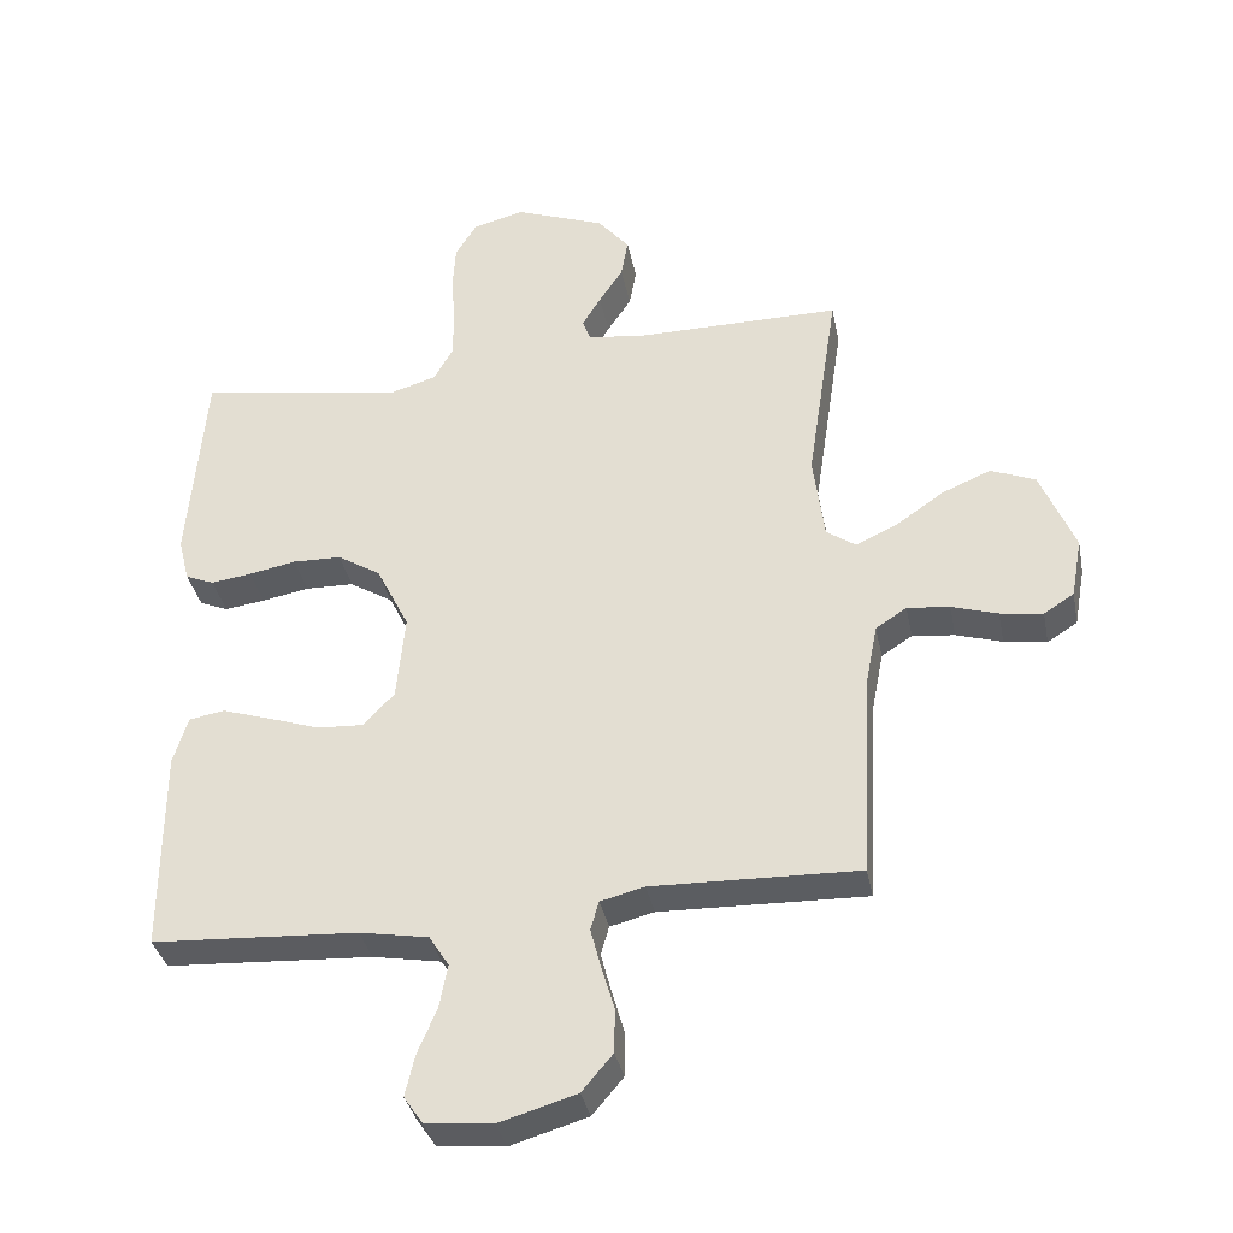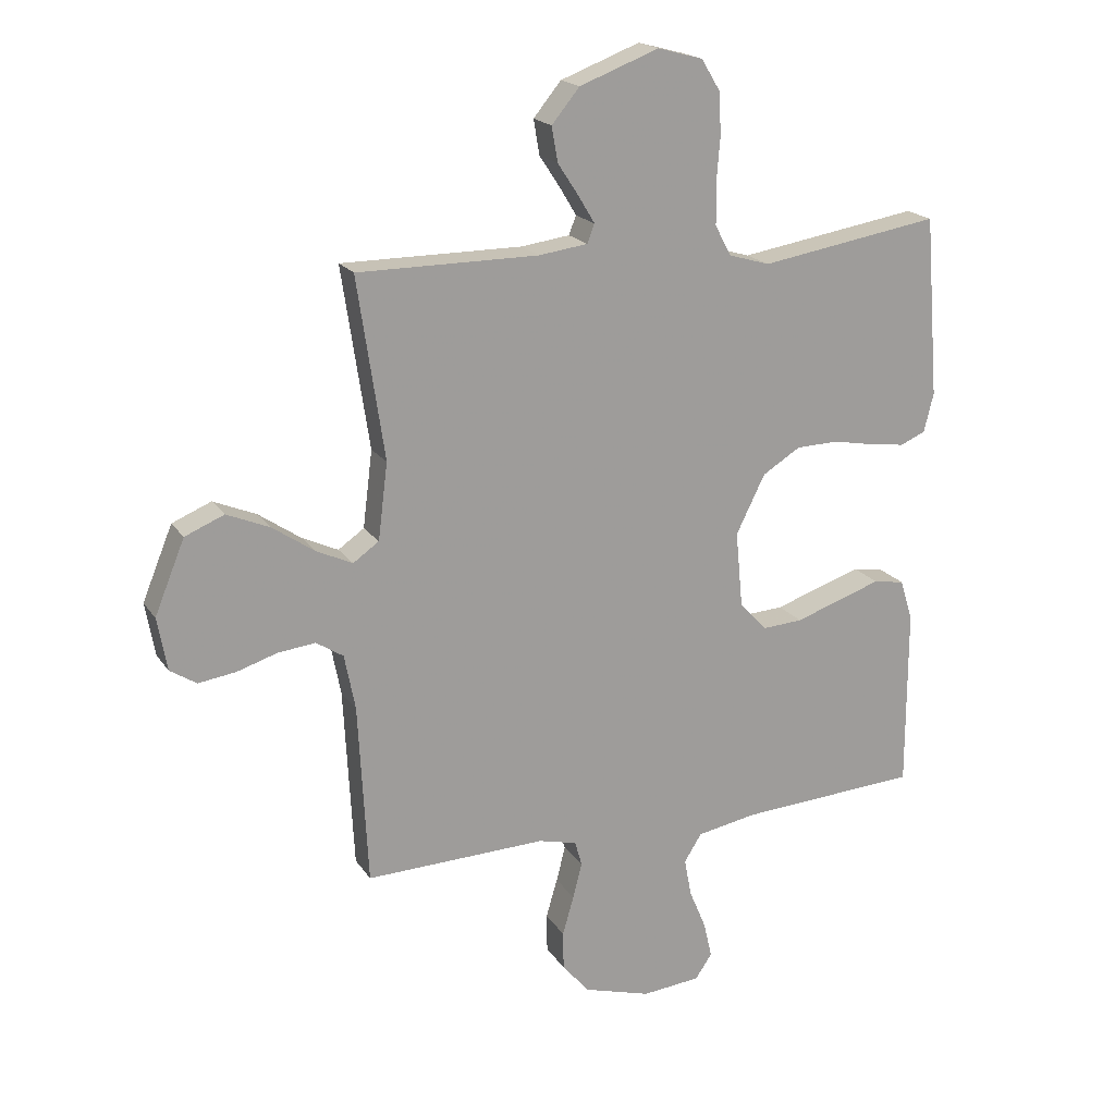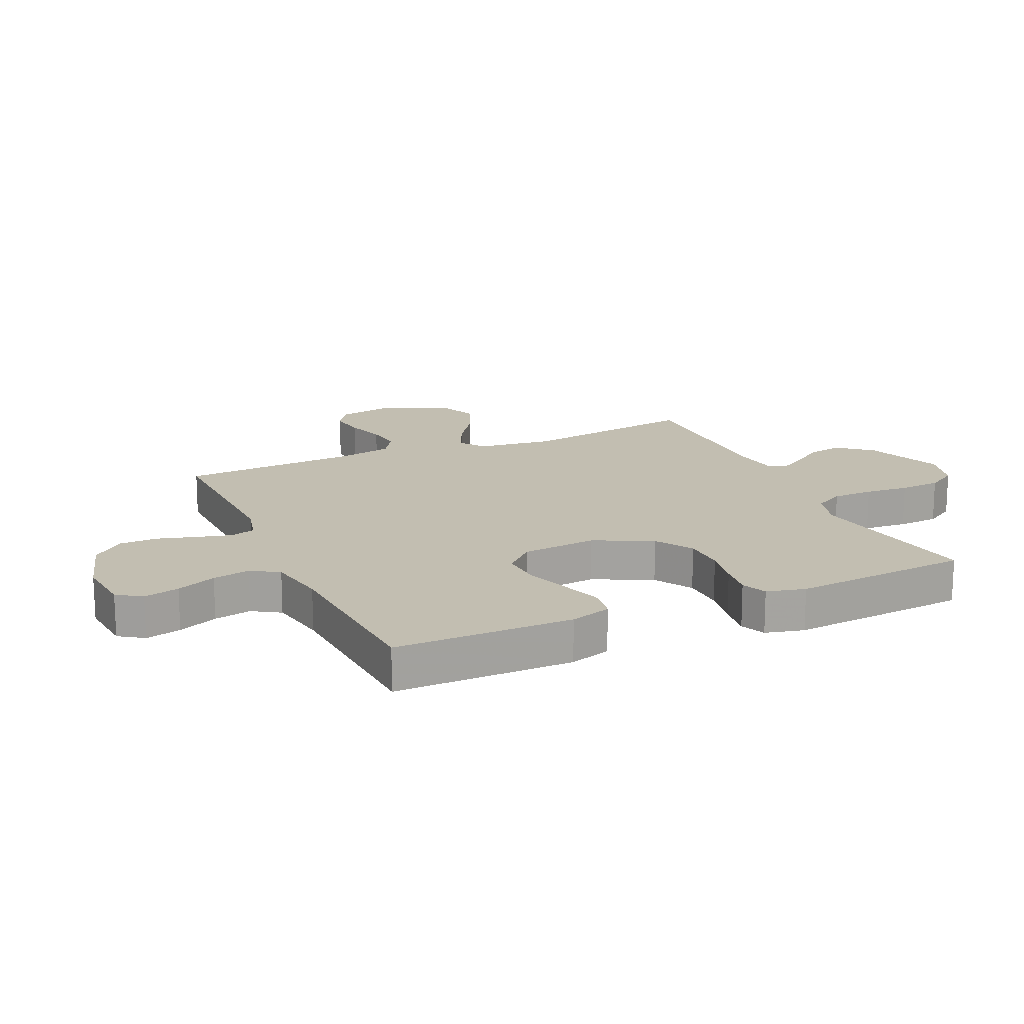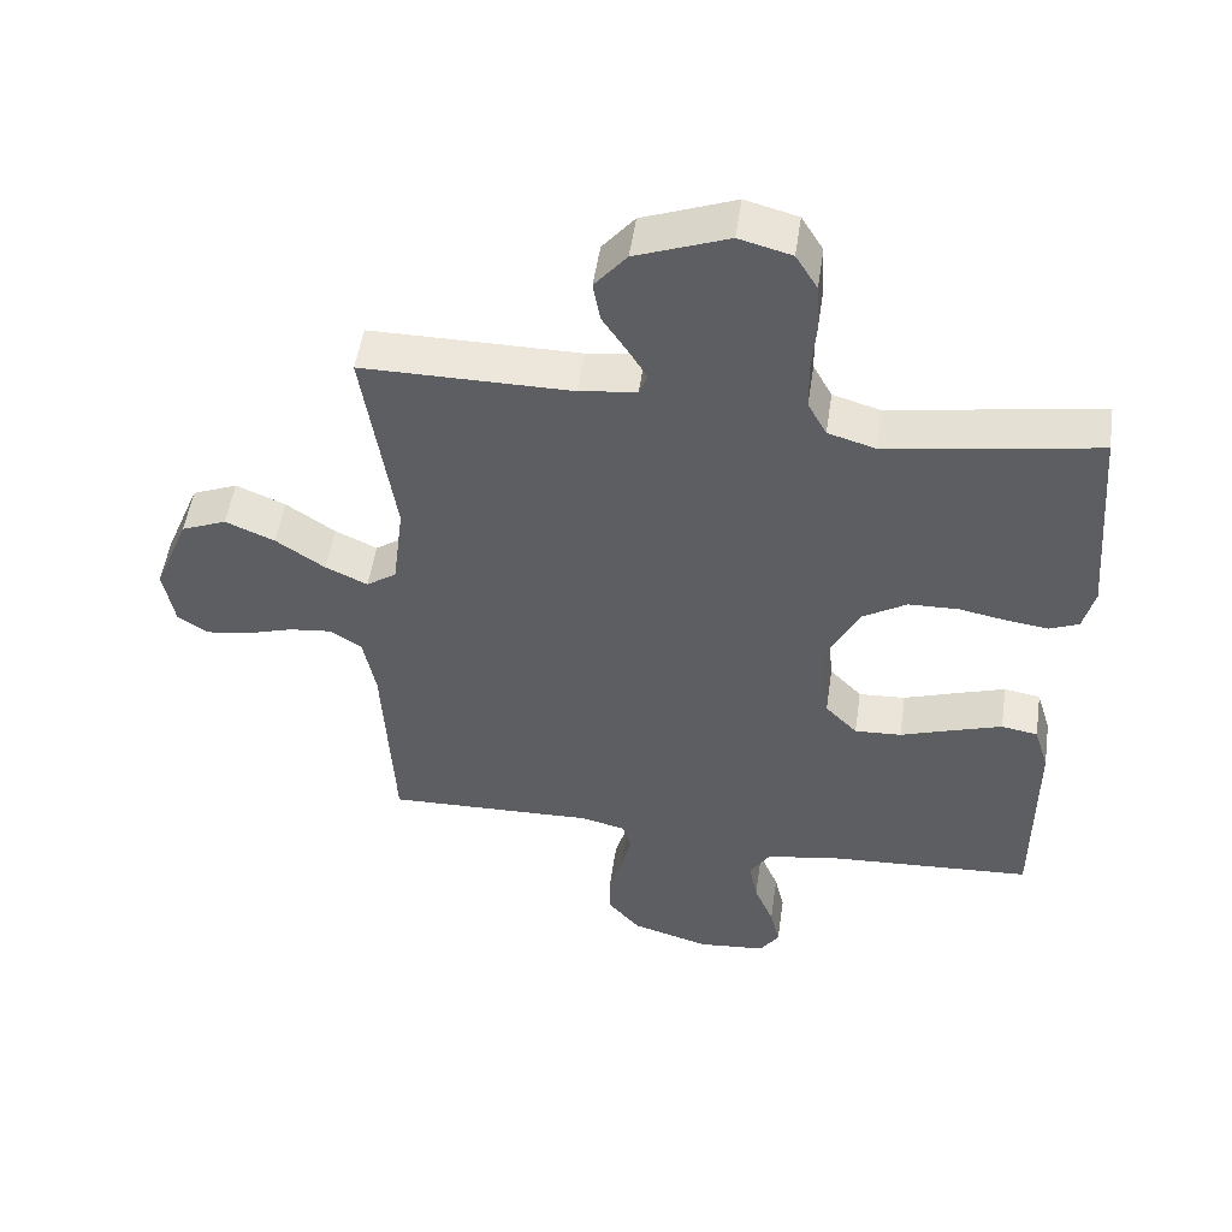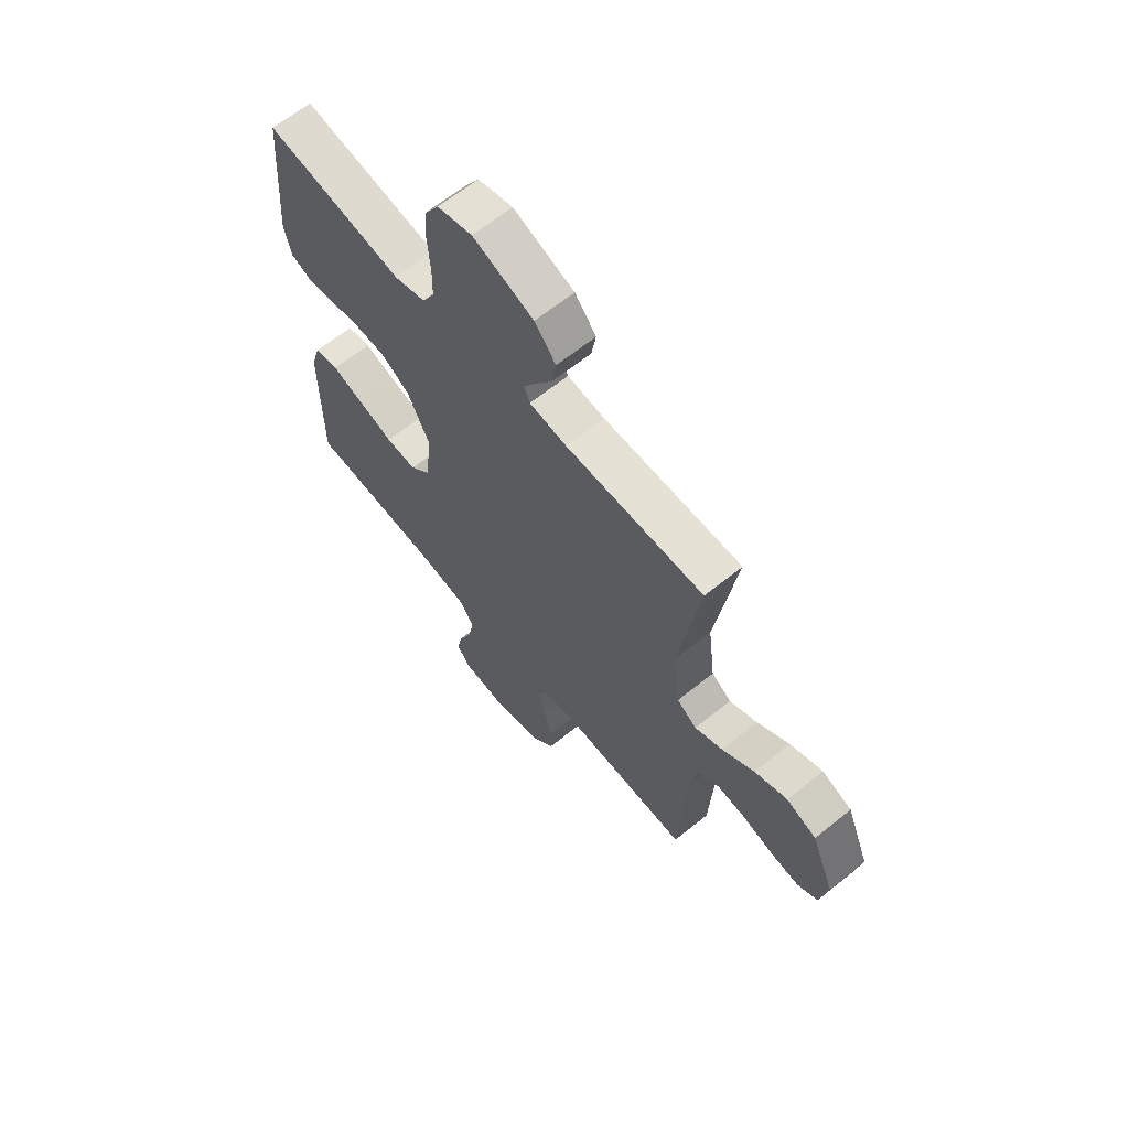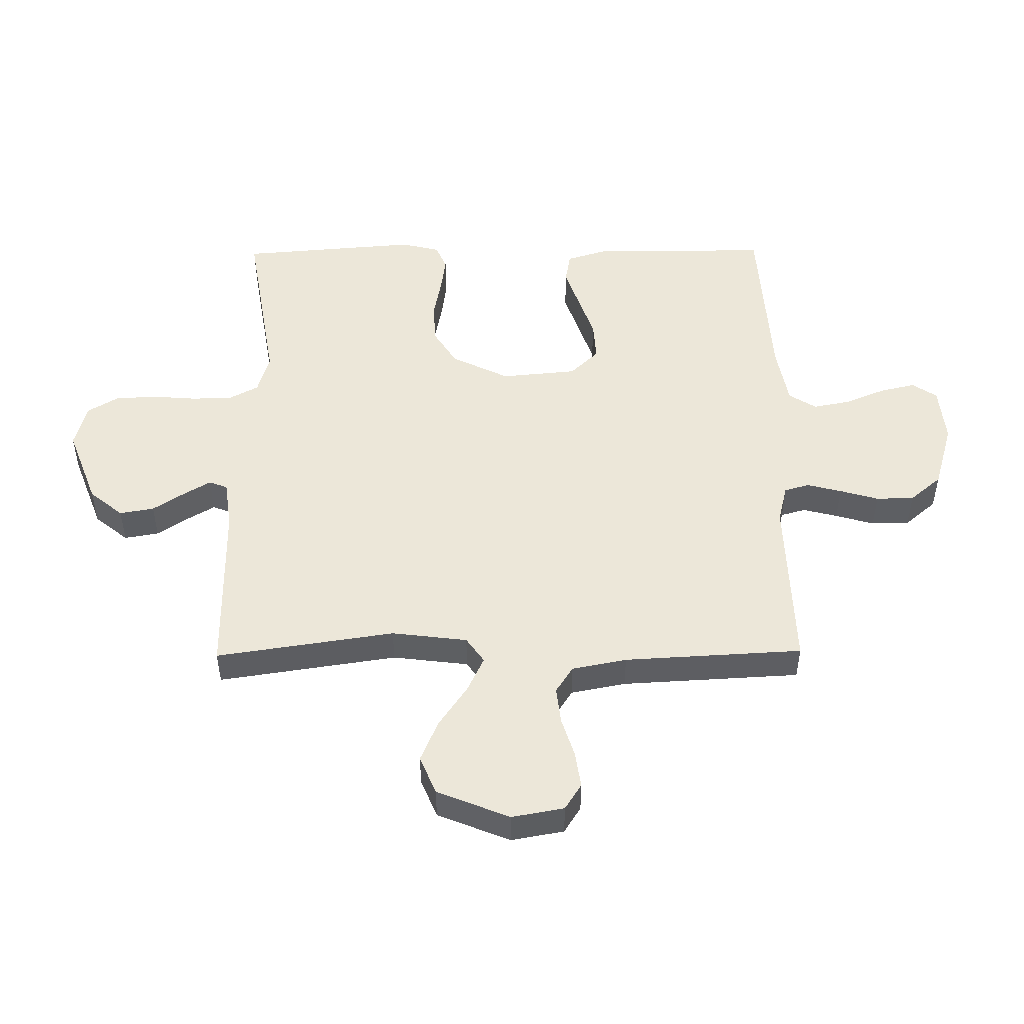
<metadata>
{"format":"obj","ext":"obj","renderer":"f3d","projection":"perspective","resolution":1024,"background":"white","views":[{"elev":-35.8,"azim":11.3,"up":"+Z"},{"elev":19.1,"azim":156.3,"up":"+Z"},{"elev":17.1,"azim":-114.3,"up":"+Y"},{"elev":51.3,"azim":-171.7,"up":"+Z"},{"elev":64.4,"azim":50.9,"up":"+Z"},{"elev":49.7,"azim":89.4,"up":"+Y"}]}
</metadata>
<code>
v 0.5 0.07 0.5
v 0.455 0.07 0.2
v 0.471 0.07 0.073
v 0.514 0.07 0.043
v 0.574 0.07 0.071
v 0.644 0.07 0.119
v 0.715 0.07 0.149
v 0.78 0.07 0.122
v 0.83 0.07 0
v 0.814 0.07 -0.088
v 0.77 0.07 -0.116
v 0.708 0.07 -0.107
v 0.641 0.07 -0.086
v 0.579 0.07 -0.079
v 0.534 0.07 -0.108
v 0.516 0.07 -0.2
v 0.5 0.07 -0.5
v 0.2 0.07 -0.491
v 0.136 0.07 -0.507
v 0.124 0.07 -0.549
v 0.139 0.07 -0.607
v 0.158 0.07 -0.672
v 0.157 0.07 -0.736
v 0.112 0.07 -0.789
v 0 0.07 -0.822
v -0.097 0.07 -0.813
v -0.125 0.07 -0.772
v -0.111 0.07 -0.712
v -0.083 0.07 -0.645
v -0.071 0.07 -0.582
v -0.1 0.07 -0.536
v -0.2 0.07 -0.518
v -0.5 0.07 -0.5
v -0.5 0.07 -0.2
v -0.479 0.07 -0.131
v -0.427 0.07 -0.122
v -0.357 0.07 -0.145
v -0.281 0.07 -0.171
v -0.214 0.07 -0.175
v -0.168 0.07 -0.127
v -0.156 0.07 0
v -0.204 0.07 0.097
v -0.267 0.07 0.136
v -0.338 0.07 0.138
v -0.407 0.07 0.125
v -0.466 0.07 0.117
v -0.508 0.07 0.135
v -0.524 0.07 0.2
v -0.5 0.07 0.5
v -0.2 0.07 0.451
v -0.132 0.07 0.471
v -0.105 0.07 0.521
v -0.104 0.07 0.59
v -0.11 0.07 0.664
v -0.106 0.07 0.733
v -0.075 0.07 0.784
v 0 0.07 0.804
v 0.132 0.07 0.754
v 0.178 0.07 0.698
v 0.168 0.07 0.64
v 0.133 0.07 0.587
v 0.106 0.07 0.542
v 0.118 0.07 0.511
v 0.2 0.07 0.5
v 0.5 0 0.5
v 0.455 0 0.2
v 0.471 0 0.073
v 0.514 0 0.043
v 0.574 0 0.071
v 0.644 0 0.119
v 0.715 0 0.149
v 0.78 0 0.122
v 0.83 0 0
v 0.814 0 -0.088
v 0.77 0 -0.116
v 0.708 0 -0.107
v 0.641 0 -0.086
v 0.579 0 -0.079
v 0.534 0 -0.108
v 0.516 0 -0.2
v 0.5 0 -0.5
v 0.2 0 -0.491
v 0.136 0 -0.507
v 0.124 0 -0.549
v 0.139 0 -0.607
v 0.158 0 -0.672
v 0.157 0 -0.736
v 0.112 0 -0.789
v 0 0 -0.822
v -0.097 0 -0.813
v -0.125 0 -0.772
v -0.111 0 -0.712
v -0.083 0 -0.645
v -0.071 0 -0.582
v -0.1 0 -0.536
v -0.2 0 -0.518
v -0.5 0 -0.5
v -0.5 0 -0.2
v -0.479 0 -0.131
v -0.427 0 -0.122
v -0.357 0 -0.145
v -0.281 0 -0.171
v -0.214 0 -0.175
v -0.168 0 -0.127
v -0.156 0 0
v -0.204 0 0.097
v -0.267 0 0.136
v -0.338 0 0.138
v -0.407 0 0.125
v -0.466 0 0.117
v -0.508 0 0.135
v -0.524 0 0.2
v -0.5 0 0.5
v -0.2 0 0.451
v -0.132 0 0.471
v -0.105 0 0.521
v -0.104 0 0.59
v -0.11 0 0.664
v -0.106 0 0.733
v -0.075 0 0.784
v 0 0 0.804
v 0.132 0 0.754
v 0.178 0 0.698
v 0.168 0 0.64
v 0.133 0 0.587
v 0.106 0 0.542
v 0.118 0 0.511
v 0.2 0 0.5
f 58 59 60 61
f 58 61 62
f 57 58 62
f 56 57 62 63
f 53 54 55 56
f 52 53 56 63
f 47 48 49 50
f 47 50 51
f 44 45 46 47
f 44 47 51
f 43 44 51
f 42 43 51 52
f 35 36 37 38
f 33 34 35 38
f 32 33 38 39
f 31 32 39 40
f 26 27 28 29
f 26 29 30
f 25 26 30
f 24 25 30
f 21 22 23 24
f 20 21 24 30
f 19 20 30 31
f 16 17 18
f 15 16 18 19
f 10 11 12 13
f 10 13 14
f 9 10 14
f 8 9 14
f 5 6 7 8
f 4 5 8 14
f 3 4 14 15
f 64 1 2
f 64 2 3
f 41 42 52 63
f 40 41 63 64
f 19 31 40 64
f 3 15 19 64
f 125 124 123 122
f 126 125 122
f 126 122 121
f 127 126 121 120
f 120 119 118 117
f 127 120 117 116
f 114 113 112 111
f 115 114 111
f 111 110 109 108
f 115 111 108
f 115 108 107
f 116 115 107 106
f 102 101 100 99
f 102 99 98 97
f 103 102 97 96
f 104 103 96 95
f 93 92 91 90
f 94 93 90
f 94 90 89
f 94 89 88
f 88 87 86 85
f 94 88 85 84
f 95 94 84 83
f 82 81 80
f 83 82 80 79
f 77 76 75 74
f 78 77 74
f 78 74 73
f 78 73 72
f 72 71 70 69
f 78 72 69 68
f 79 78 68 67
f 66 65 128
f 67 66 128
f 127 116 106 105
f 128 127 105 104
f 128 104 95 83
f 128 83 79 67
f 1 65 66 2
f 2 66 67 3
f 3 67 68 4
f 4 68 69 5
f 5 69 70 6
f 6 70 71 7
f 7 71 72 8
f 8 72 73 9
f 9 73 74 10
f 10 74 75 11
f 11 75 76 12
f 12 76 77 13
f 13 77 78 14
f 14 78 79 15
f 15 79 80 16
f 16 80 81 17
f 17 81 82 18
f 18 82 83 19
f 19 83 84 20
f 20 84 85 21
f 21 85 86 22
f 22 86 87 23
f 23 87 88 24
f 24 88 89 25
f 25 89 90 26
f 26 90 91 27
f 27 91 92 28
f 28 92 93 29
f 29 93 94 30
f 30 94 95 31
f 31 95 96 32
f 32 96 97 33
f 33 97 98 34
f 34 98 99 35
f 35 99 100 36
f 36 100 101 37
f 37 101 102 38
f 38 102 103 39
f 39 103 104 40
f 40 104 105 41
f 41 105 106 42
f 42 106 107 43
f 43 107 108 44
f 44 108 109 45
f 45 109 110 46
f 46 110 111 47
f 47 111 112 48
f 48 112 113 49
f 49 113 114 50
f 50 114 115 51
f 51 115 116 52
f 52 116 117 53
f 53 117 118 54
f 54 118 119 55
f 55 119 120 56
f 56 120 121 57
f 57 121 122 58
f 58 122 123 59
f 59 123 124 60
f 60 124 125 61
f 61 125 126 62
f 62 126 127 63
f 63 127 128 64
f 64 128 65 1

</code>
